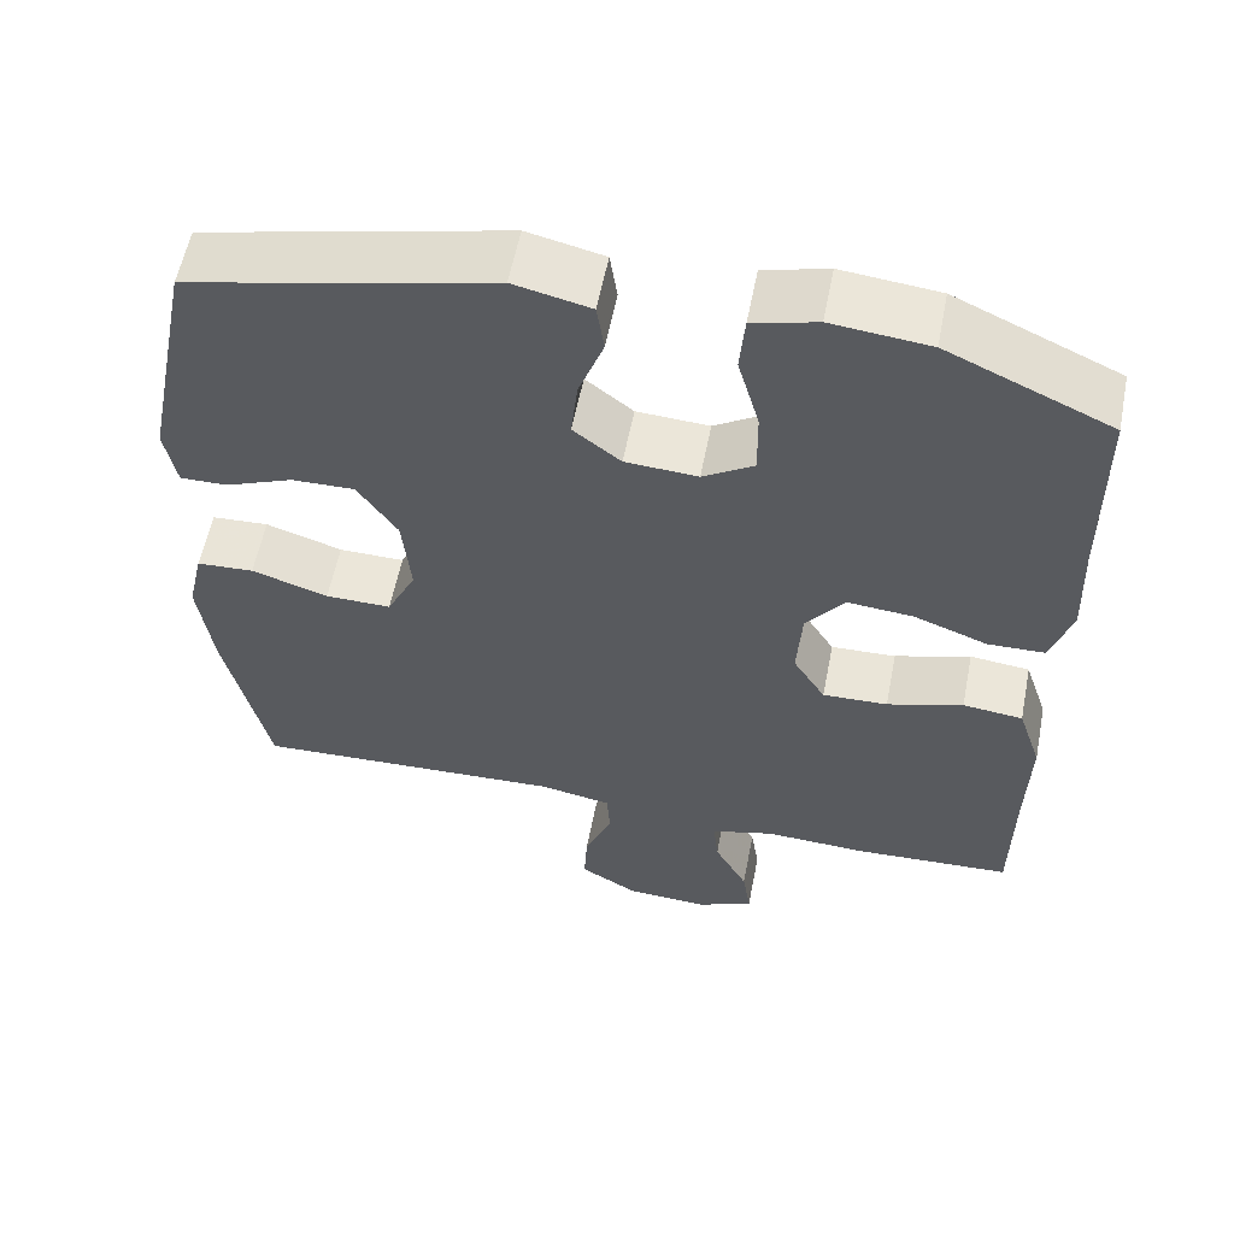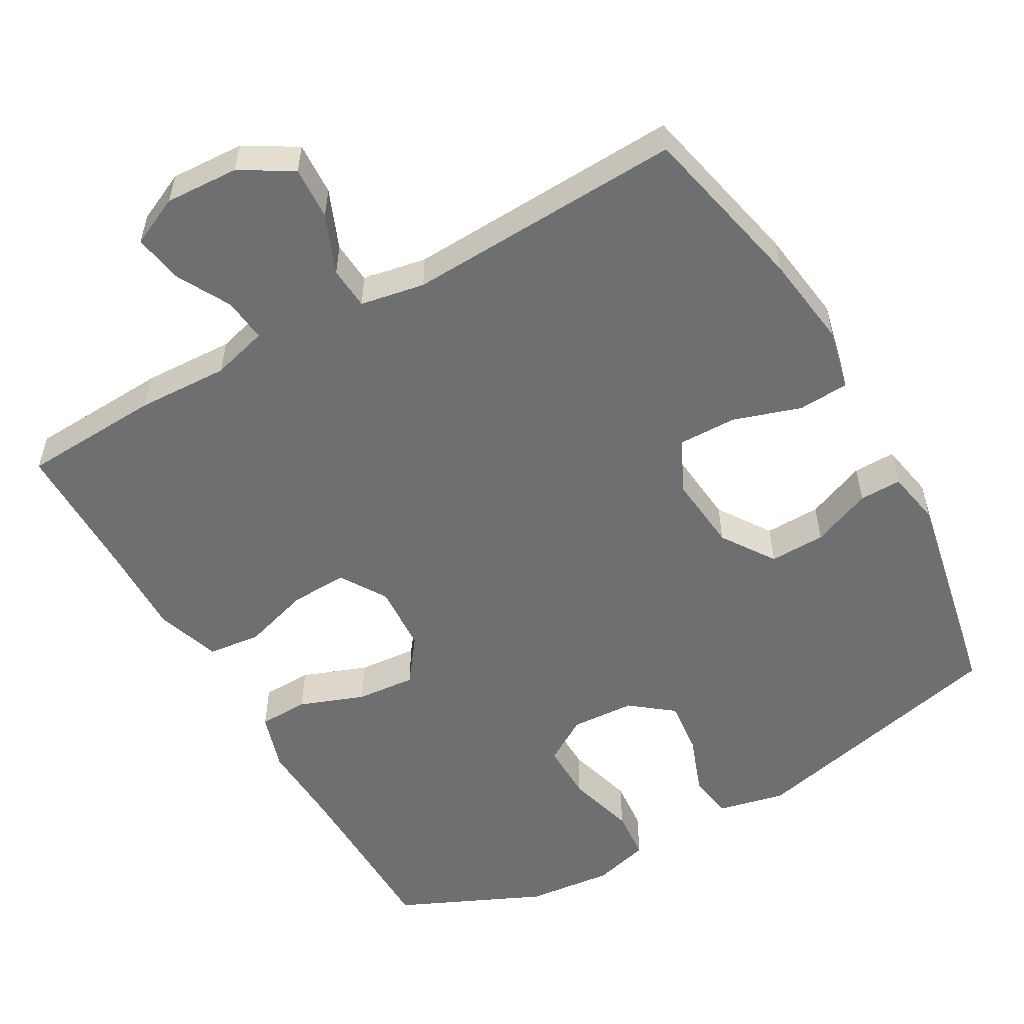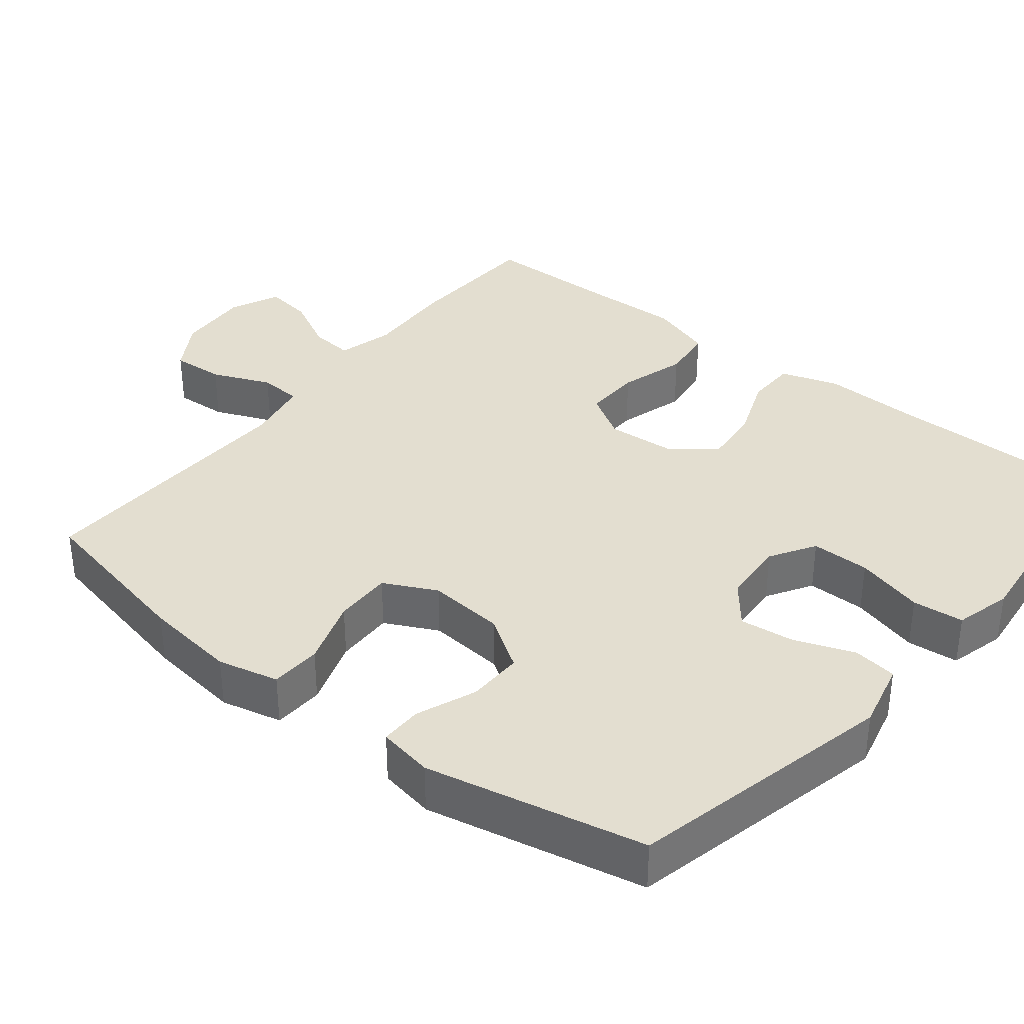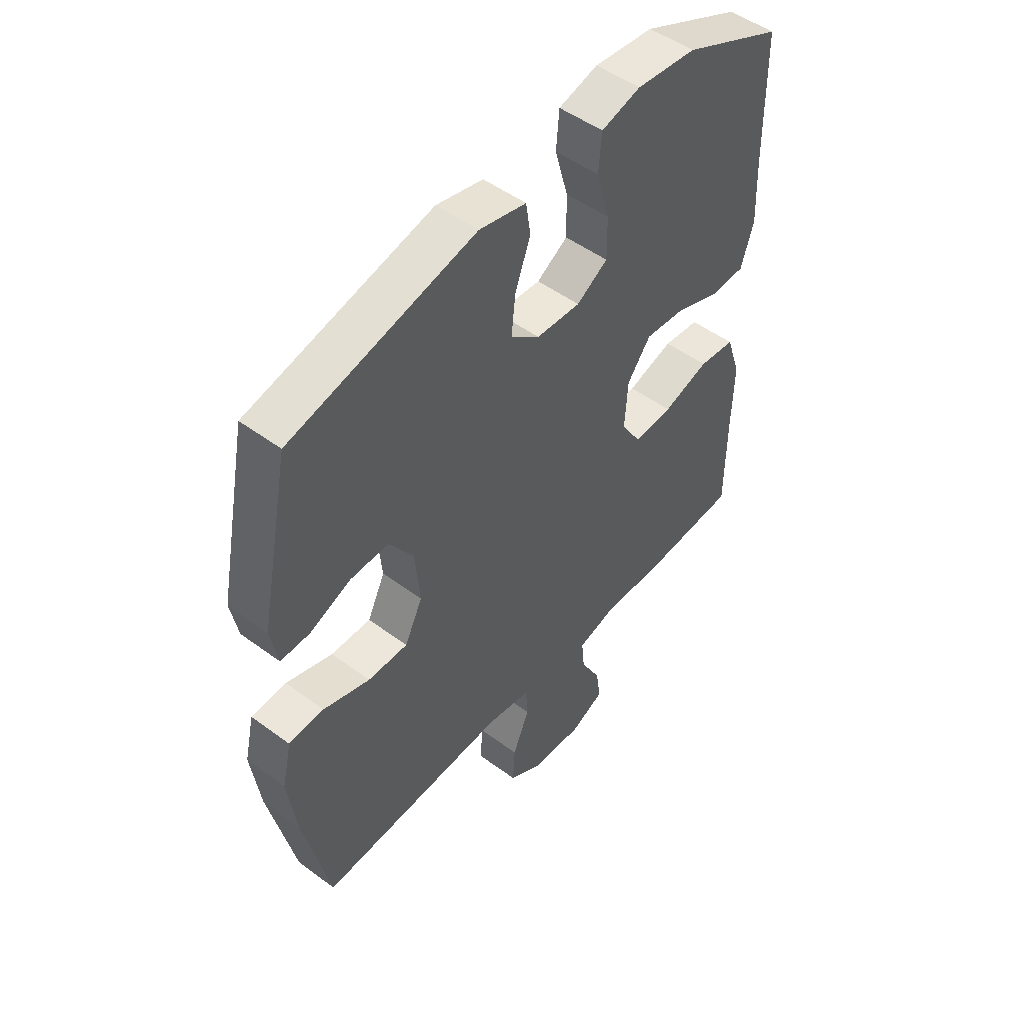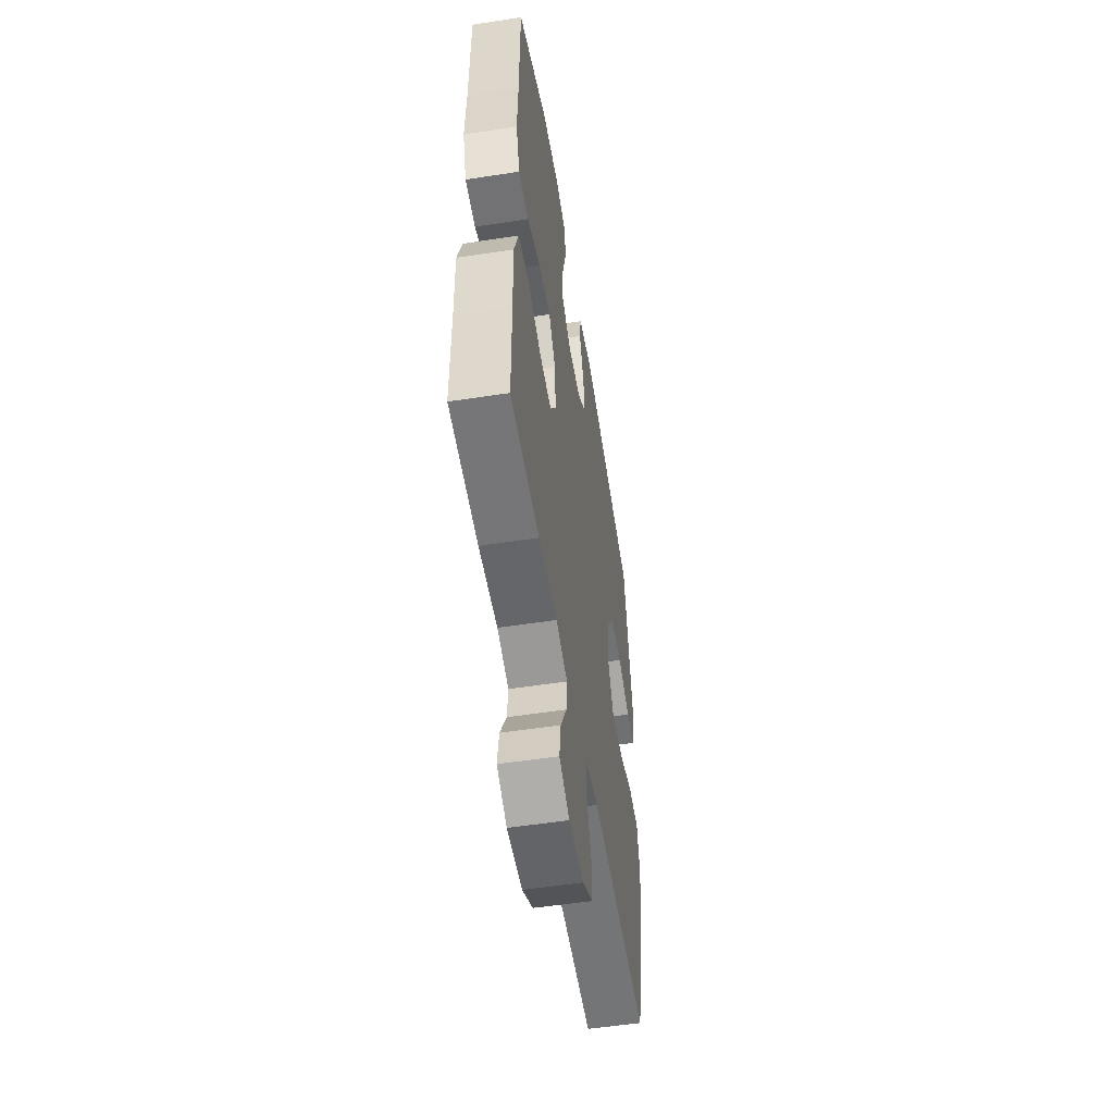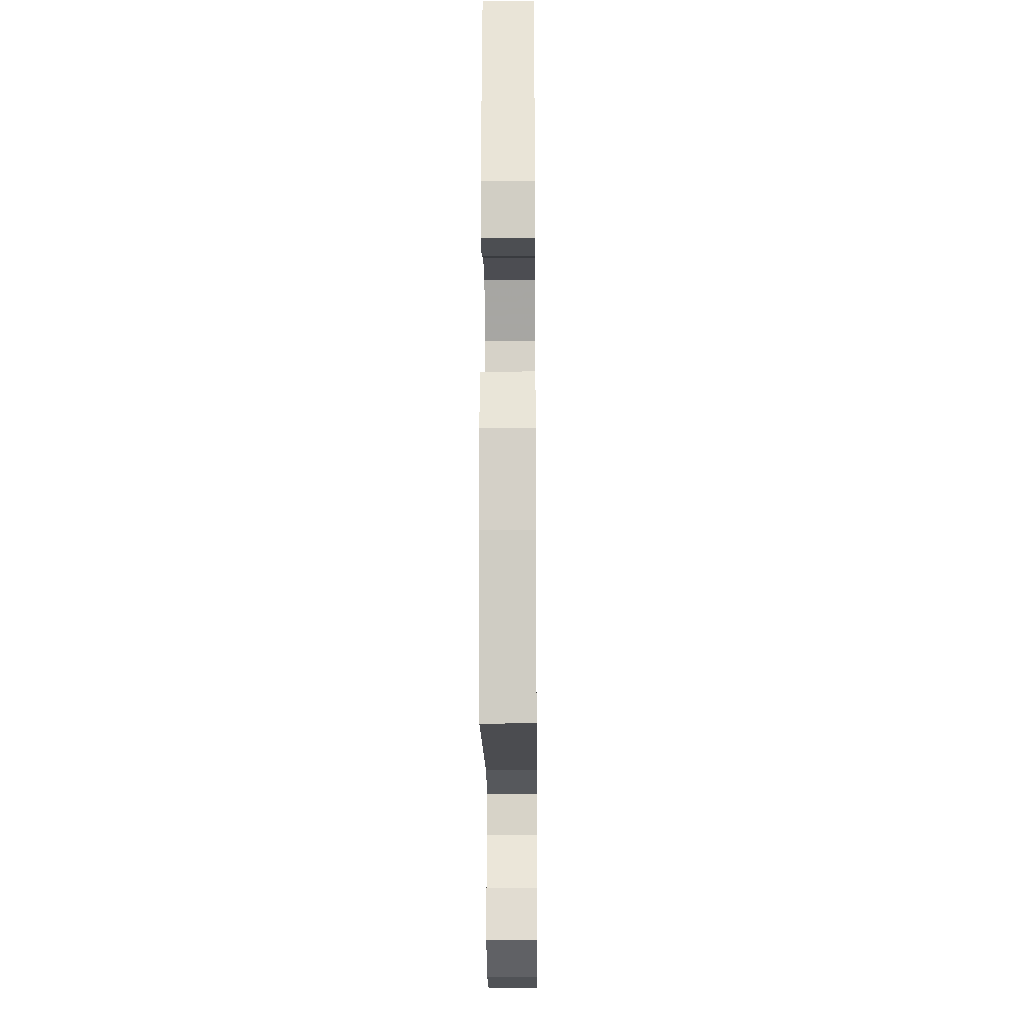
<metadata>
{"format":"obj","ext":"obj","renderer":"f3d","projection":"perspective","resolution":1024,"background":"white","views":[{"elev":58.0,"azim":11.1,"up":"+Z"},{"elev":-54.5,"azim":-150.3,"up":"+Y"},{"elev":35.8,"azim":-51.8,"up":"+Y"},{"elev":50.1,"azim":-50.8,"up":"+Z"},{"elev":-54.0,"azim":99.3,"up":"+Z"},{"elev":-17.8,"azim":-89.4,"up":"+Z"}]}
</metadata>
<code>
v -0.5 0.07 0.5
v -0.137 0.07 0.586
v -0.045 0.07 0.565
v -0.036 0.07 0.505
v -0.066 0.07 0.423
v -0.074 0.07 0.349
v -0.017 0.07 0.304
v 0.07 0.07 0.299
v 0.131 0.07 0.337
v 0.13 0.07 0.417
v 0.104 0.07 0.51
v 0.11 0.07 0.58
v 0.187 0.07 0.601
v 0.304 0.07 0.589
v 0.5 0.07 0.5
v 0.503 0.07 0.26
v 0.508 0.07 0.136
v 0.483 0.07 0.057
v 0.415 0.07 0.055
v 0.327 0.07 0.088
v 0.247 0.07 0.095
v 0.201 0.07 0.034
v 0.195 0.07 -0.058
v 0.234 0.07 -0.121
v 0.312 0.07 -0.118
v 0.403 0.07 -0.09
v 0.475 0.07 -0.098
v 0.504 0.07 -0.185
v 0.501 0.07 -0.315
v 0.5 0.07 -0.5
v 0.31 0.07 -0.51
v 0.187 0.07 -0.505
v 0.111 0.07 -0.526
v 0.117 0.07 -0.585
v 0.157 0.07 -0.66
v 0.167 0.07 -0.725
v 0.1 0.07 -0.756
v 0 0.07 -0.751
v -0.07 0.07 -0.709
v -0.066 0.07 -0.637
v -0.033 0.07 -0.557
v -0.037 0.07 -0.499
v -0.124 0.07 -0.483
v -0.5 0.07 -0.5
v -0.551 0.07 -0.268
v -0.568 0.07 -0.141
v -0.549 0.07 -0.058
v -0.48 0.07 -0.054
v -0.388 0.07 -0.084
v -0.309 0.07 -0.085
v -0.274 0.07 -0.013
v -0.284 0.07 0.091
v -0.332 0.07 0.163
v -0.408 0.07 0.161
v -0.489 0.07 0.128
v -0.546 0.07 0.127
v -0.56 0.07 0.202
v -0.5 0 0.5
v -0.137 0 0.586
v -0.045 0 0.565
v -0.036 0 0.505
v -0.066 0 0.423
v -0.074 0 0.349
v -0.017 0 0.304
v 0.07 0 0.299
v 0.131 0 0.337
v 0.13 0 0.417
v 0.104 0 0.51
v 0.11 0 0.58
v 0.187 0 0.601
v 0.304 0 0.589
v 0.5 0 0.5
v 0.503 0 0.26
v 0.508 0 0.136
v 0.483 0 0.057
v 0.415 0 0.055
v 0.327 0 0.088
v 0.247 0 0.095
v 0.201 0 0.034
v 0.195 0 -0.058
v 0.234 0 -0.121
v 0.312 0 -0.118
v 0.403 0 -0.09
v 0.475 0 -0.098
v 0.504 0 -0.185
v 0.501 0 -0.315
v 0.5 0 -0.5
v 0.31 0 -0.51
v 0.187 0 -0.505
v 0.111 0 -0.526
v 0.117 0 -0.585
v 0.157 0 -0.66
v 0.167 0 -0.725
v 0.1 0 -0.756
v 0 0 -0.751
v -0.07 0 -0.709
v -0.066 0 -0.637
v -0.033 0 -0.557
v -0.037 0 -0.499
v -0.124 0 -0.483
v -0.5 0 -0.5
v -0.551 0 -0.268
v -0.568 0 -0.141
v -0.549 0 -0.058
v -0.48 0 -0.054
v -0.388 0 -0.084
v -0.309 0 -0.085
v -0.274 0 -0.013
v -0.284 0 0.091
v -0.332 0 0.163
v -0.408 0 0.161
v -0.489 0 0.128
v -0.546 0 0.127
v -0.56 0 0.202
f 3 4 5
f 2 3 5
f 1 2 5
f 57 1 5
f 56 57 5
f 55 56 5
f 54 55 5
f 53 54 5 6
f 52 53 6 7
f 51 52 7 8
f 50 51 8 9
f 47 48 49
f 46 47 49
f 45 46 49
f 44 45 49
f 43 44 49
f 42 43 49 50
f 39 40 41
f 38 39 41
f 37 38 41
f 36 37 41
f 35 36 41
f 34 35 41
f 33 34 41 42
f 42 50 9
f 33 42 9
f 32 33 9
f 29 30 31 32
f 28 29 32
f 27 28 32
f 26 27 32
f 25 26 32
f 18 19 20
f 17 18 20
f 16 17 20
f 16 20 21
f 15 16 21
f 14 15 21
f 13 14 21
f 12 13 21
f 11 12 21
f 10 11 21
f 9 10 21 22
f 24 25 32
f 23 24 32
f 23 32 9
f 9 22 23
f 62 61 60
f 62 60 59
f 62 59 58
f 62 58 114
f 62 114 113
f 62 113 112
f 62 112 111
f 63 62 111 110
f 64 63 110 109
f 65 64 109 108
f 66 65 108 107
f 106 105 104
f 106 104 103
f 106 103 102
f 106 102 101
f 106 101 100
f 107 106 100 99
f 98 97 96
f 98 96 95
f 98 95 94
f 98 94 93
f 98 93 92
f 98 92 91
f 99 98 91 90
f 66 107 99
f 66 99 90
f 66 90 89
f 89 88 87 86
f 89 86 85
f 89 85 84
f 89 84 83
f 89 83 82
f 77 76 75
f 77 75 74
f 77 74 73
f 78 77 73
f 78 73 72
f 78 72 71
f 78 71 70
f 78 70 69
f 78 69 68
f 78 68 67
f 79 78 67 66
f 89 82 81
f 89 81 80
f 66 89 80
f 80 79 66
f 1 58 59 2
f 2 59 60 3
f 3 60 61 4
f 4 61 62 5
f 5 62 63 6
f 6 63 64 7
f 7 64 65 8
f 8 65 66 9
f 9 66 67 10
f 10 67 68 11
f 11 68 69 12
f 12 69 70 13
f 13 70 71 14
f 14 71 72 15
f 15 72 73 16
f 16 73 74 17
f 17 74 75 18
f 18 75 76 19
f 19 76 77 20
f 20 77 78 21
f 21 78 79 22
f 22 79 80 23
f 23 80 81 24
f 24 81 82 25
f 25 82 83 26
f 26 83 84 27
f 27 84 85 28
f 28 85 86 29
f 29 86 87 30
f 30 87 88 31
f 31 88 89 32
f 32 89 90 33
f 33 90 91 34
f 34 91 92 35
f 35 92 93 36
f 36 93 94 37
f 37 94 95 38
f 38 95 96 39
f 39 96 97 40
f 40 97 98 41
f 41 98 99 42
f 42 99 100 43
f 43 100 101 44
f 44 101 102 45
f 45 102 103 46
f 46 103 104 47
f 47 104 105 48
f 48 105 106 49
f 49 106 107 50
f 50 107 108 51
f 51 108 109 52
f 52 109 110 53
f 53 110 111 54
f 54 111 112 55
f 55 112 113 56
f 56 113 114 57
f 57 114 58 1

</code>
